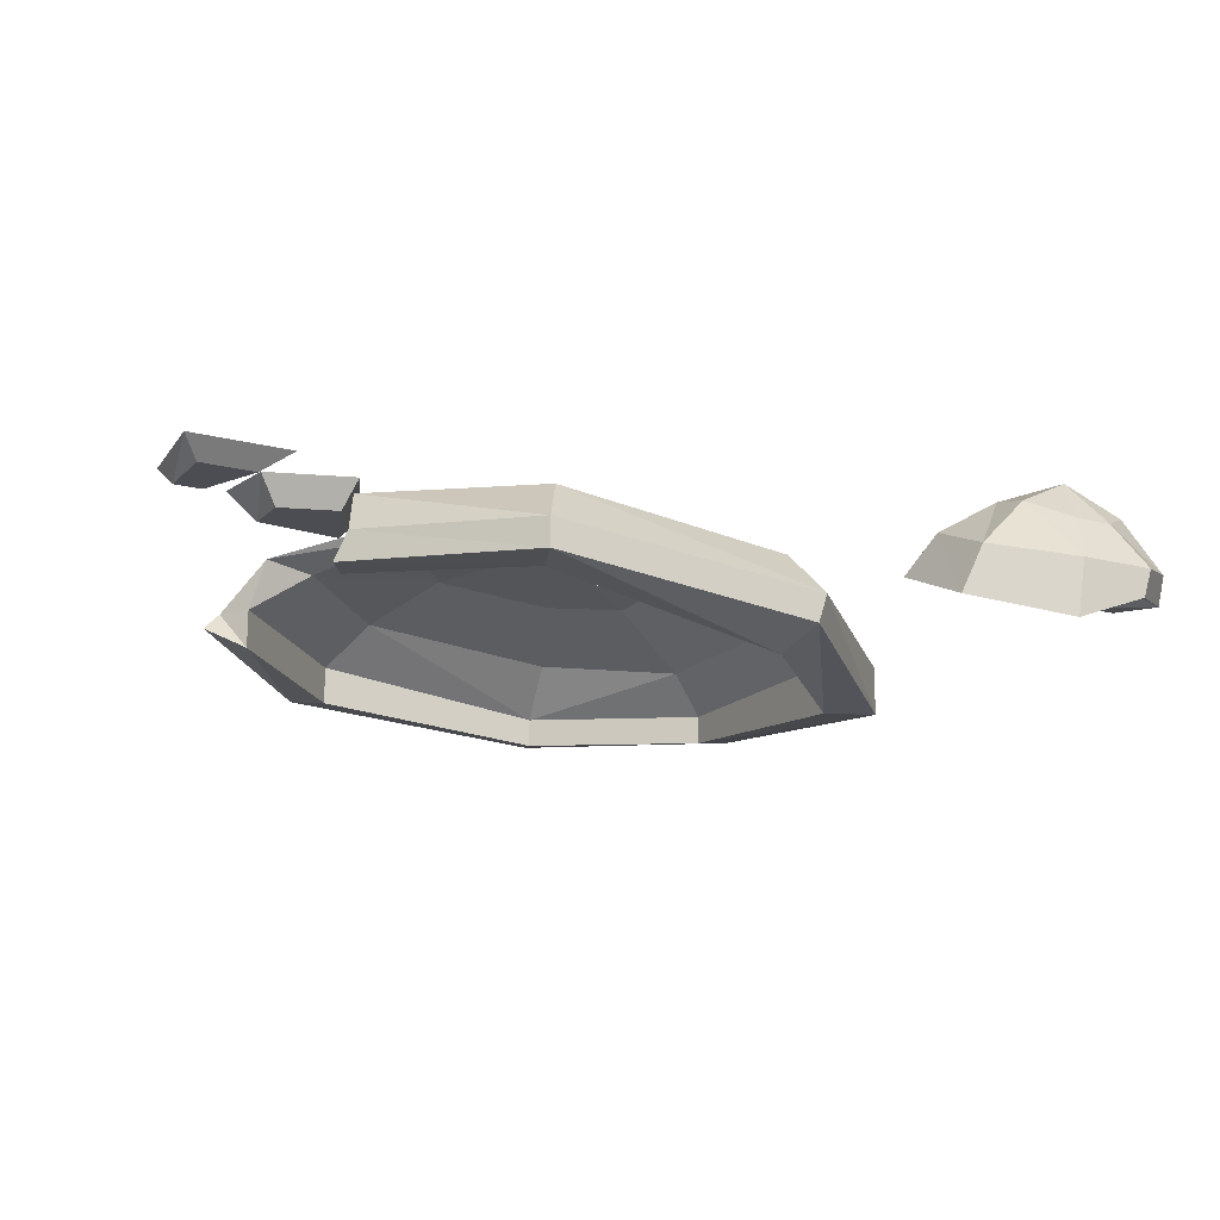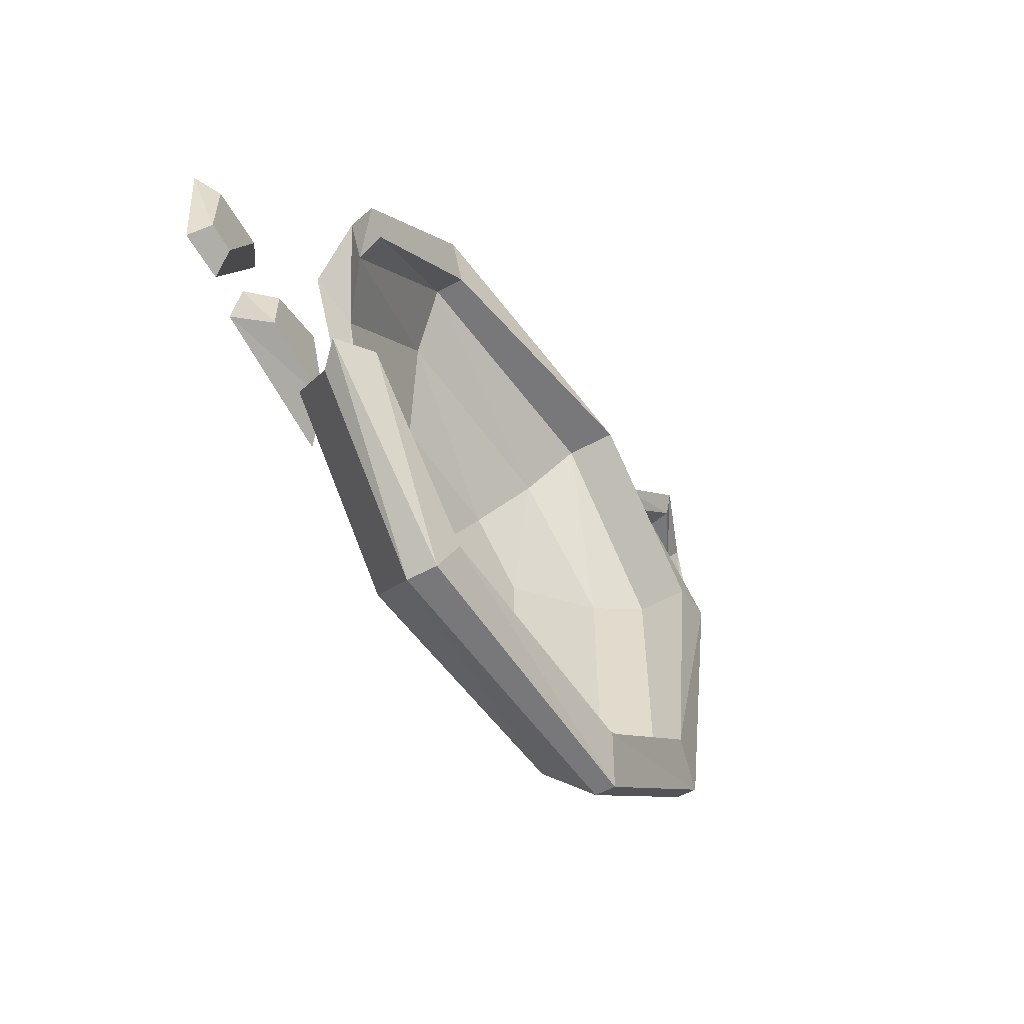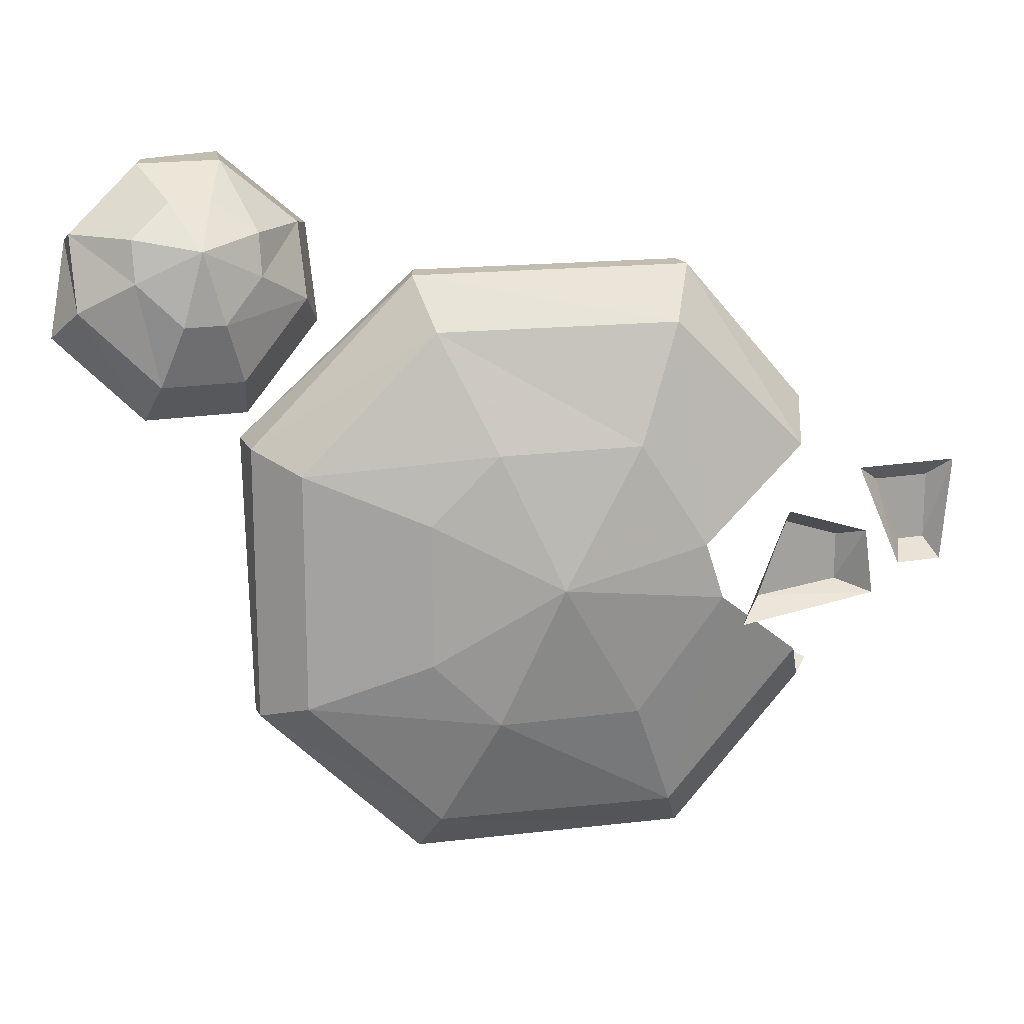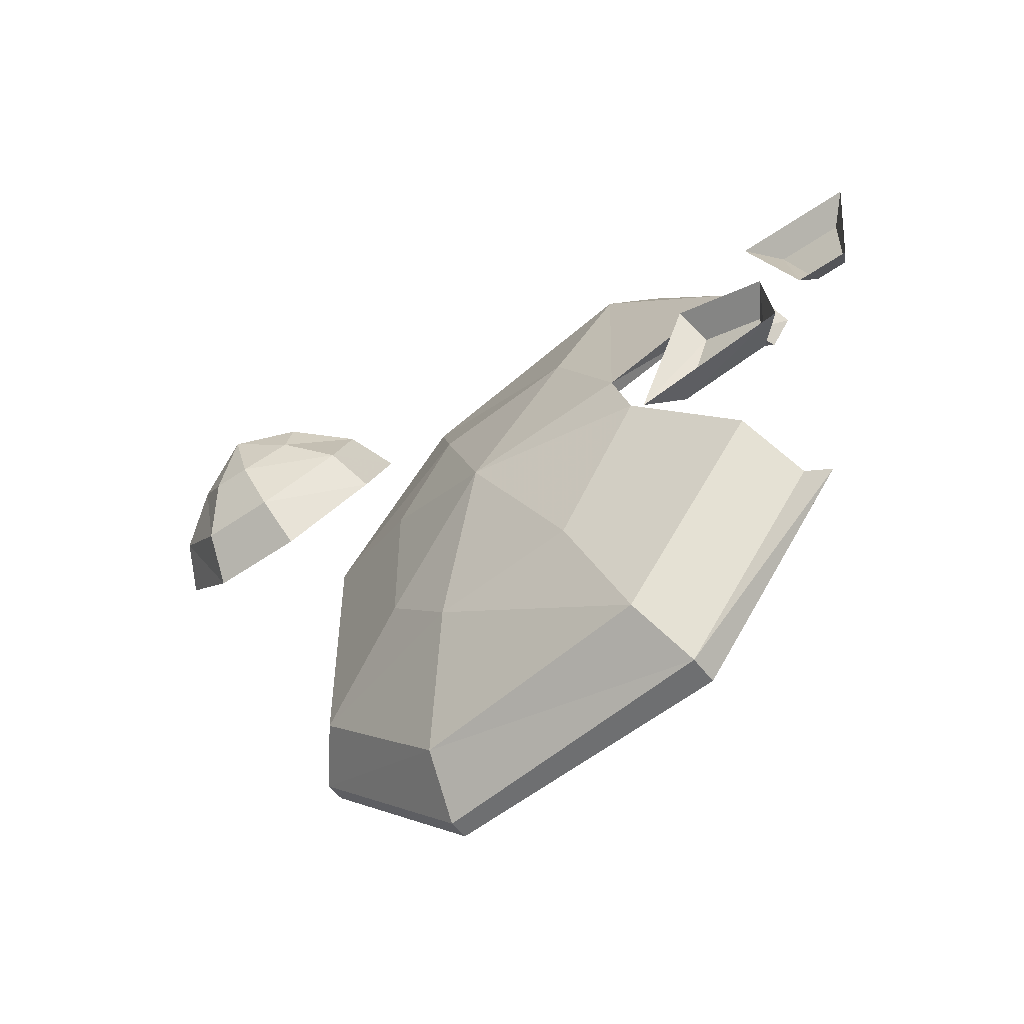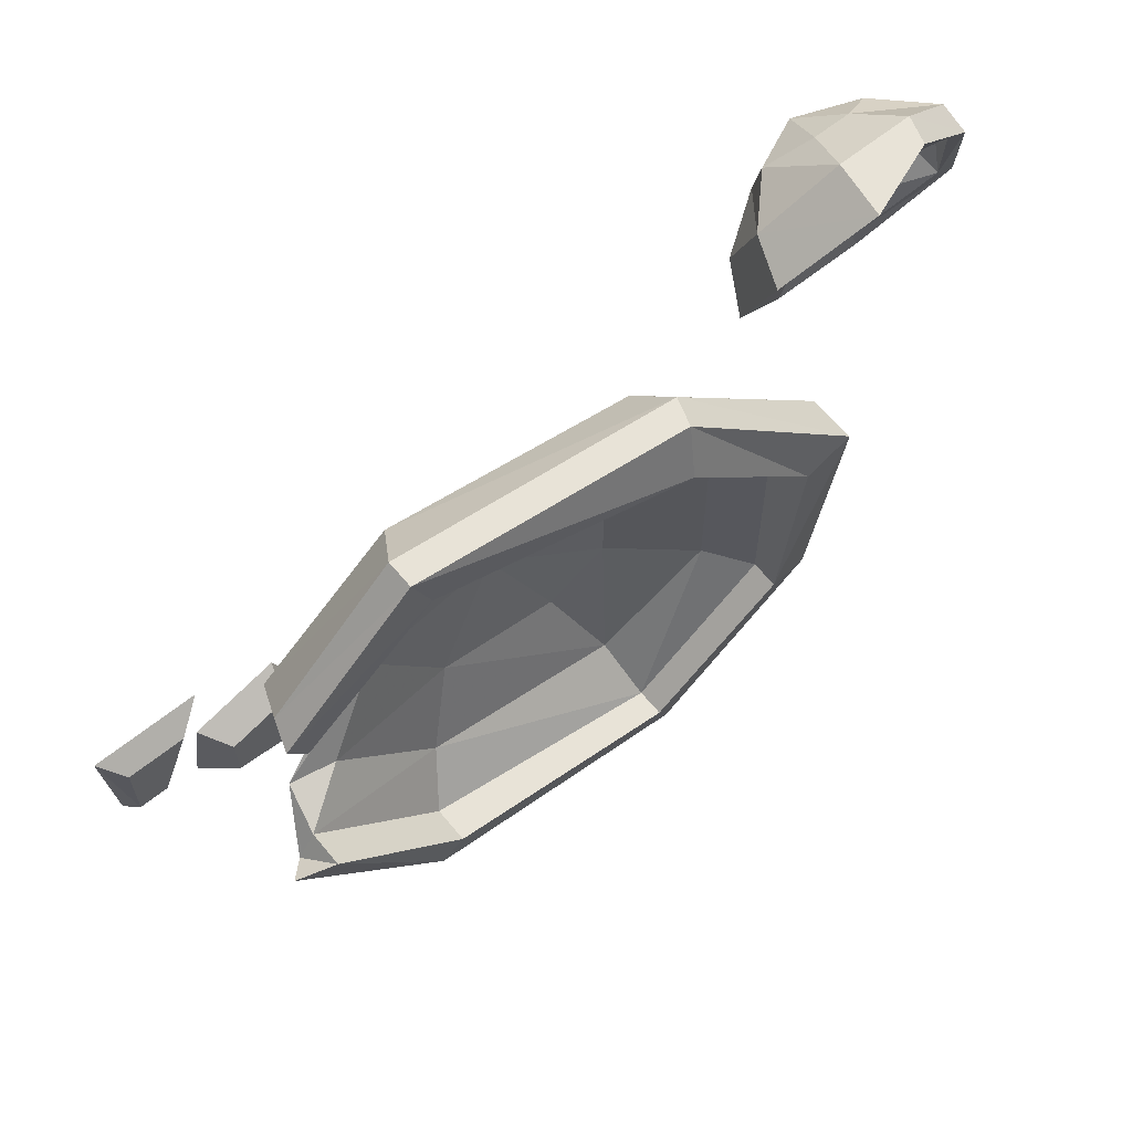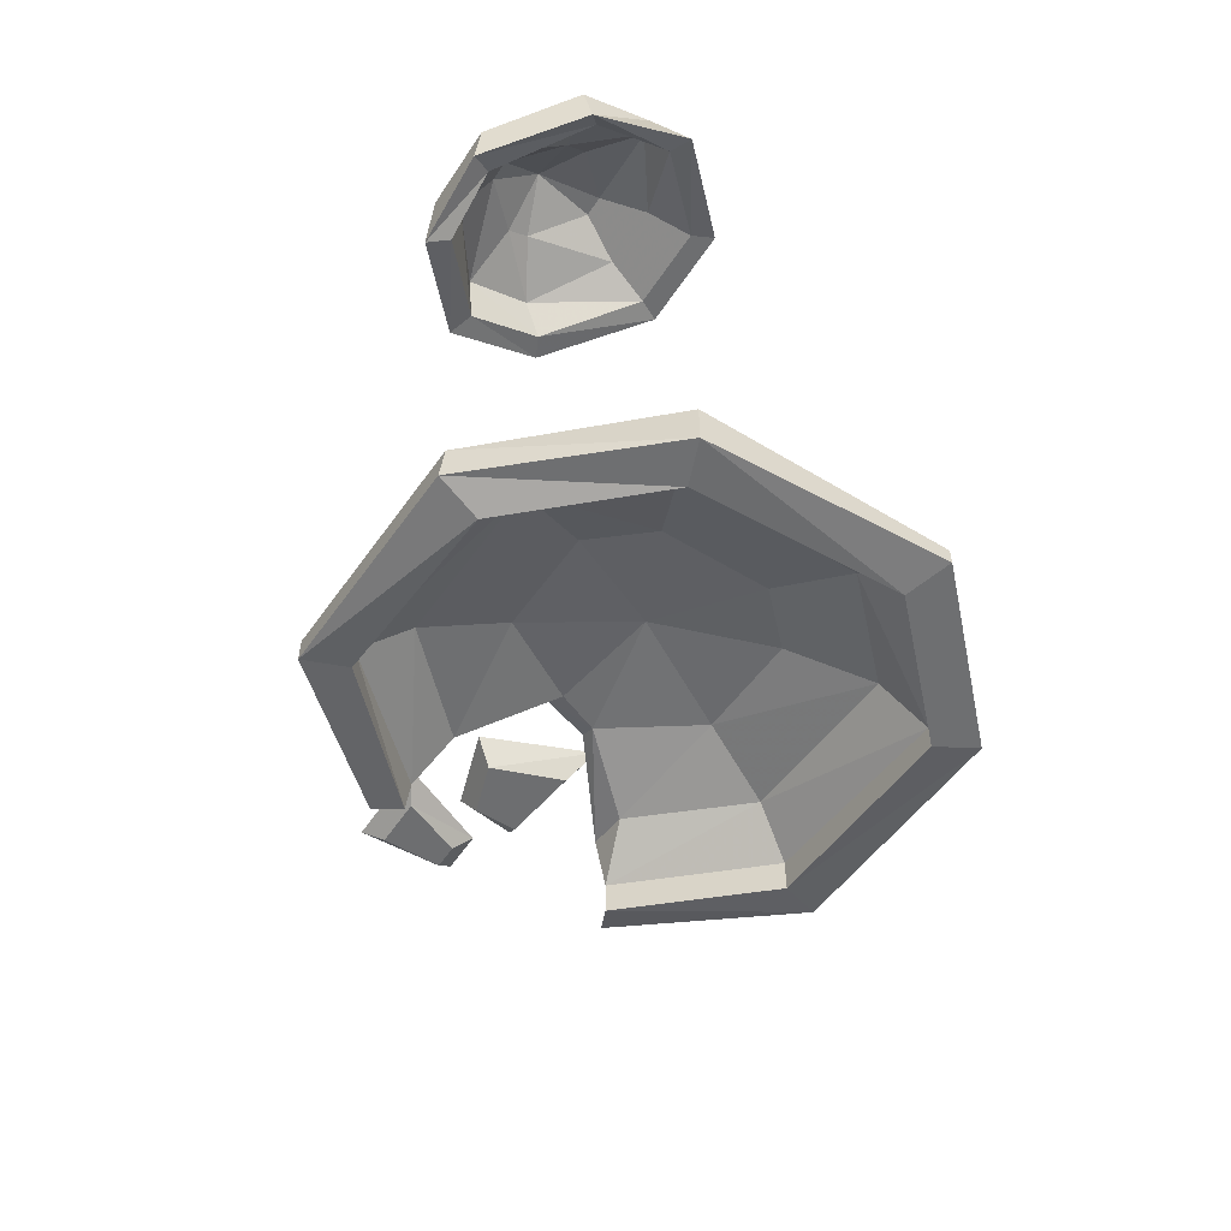
<metadata>
{"format":"obj","ext":"obj","renderer":"f3d","projection":"perspective","resolution":1024,"background":"white","views":[{"elev":-16.4,"azim":-28.5,"up":"+Y"},{"elev":-57.5,"azim":-60.9,"up":"+Z"},{"elev":16.8,"azim":160.6,"up":"+Z"},{"elev":-54.5,"azim":-143.6,"up":"+Z"},{"elev":62.3,"azim":-39.4,"up":"+Z"},{"elev":-54.2,"azim":57.2,"up":"+Y"}]}
</metadata>
<code>
o unused/6179
v 32 -6 36
v 31 -9 34
v 38 -6 27
v 39 -4 31
v 37 -4 39
v 37 -5 41
v 32 -8 42
v 31 -12 41
v 29 -9 33
v 37 -6 25
v 47 -6 25
v 46 -6 27
v 45 -4 31
v 43 -2 35
v 41 -2 35
v 42 -2 41
v 41 -6 45
v 39 -10 47
v 38 -15 47
v 29 -13 42
v 31 -5 36
v 38 -2 29
v 46 -2 29
v 53 -5 36
v 55 -9 33
v 53 -9 34
v 52 -6 36
v 47 -4 39
v 45 -10 47
v 44 -12 47
v 43 -6 45
v 47 -5 41
v 52 -8 42
v 52 -10 41
v 45 -13 49
v 37 -16 49
v 31 -8 43
v 36 -2 39
v 40 0 35
v 44 0 35
v 48 -2 39
v 53 -8 43
v 53 -11 42
v 38 -10 49
v 36 -3 43
v 42 0 42
v 48 -3 43
v 44 -5 46
v 46 -10 49
v 40 -5 46
v -19 0 11
v -28 0 8
v -26 -3 7
v -20 -3 9
v -14 0 -1
v -17 -3 1
v -29 0 1
v -26 -3 2
v -37 0 4
v -32 0 4
v -33 -2 6
v -36 -2 6
v -38 0 15
v -36 -2 13
v -27 0 15
v -30 -2 13
v -27 -11 -10
v -25 -9 -11
v -11 -10 -27
v -11 -13 -27
v -23 -13 -8
v -23 -9 -8
v -22 -4 -6
v -8 -5 -22
v 17 -8 -22
v 18 -13 -27
v 18 -15 -27
v -9 -14 -22
v -9 -10 -22
v -6 -6 -17
v -17 -5 -6
v -10 -2 2
v -12 -1 2
v -3 -2 -10
v 12 -3 -10
v 31 -9 -8
v 35 -14 -10
v 35 -16 -10
v 16 -16 -22
v 16 -13 -22
v 15 -8 -17
v -2 -3 -8
v 5 -2 5
v -8 -2 7
v -10 -1 8
v 6 0 5
v 19 -4 -3
v 19 -4 12
v 31 -9 17
v 35 -14 19
v 35 -19 19
v 30 -17 -8
v 30 -14 -8
v 26 -10 -6
v 17 -5 -2
v 11 -4 -8
v 17 -5 11
v 11 -4 17
v -2 -3 17
v -17 -5 15
v -22 -4 17
v -8 -5 31
v -3 -2 19
v 12 -3 19
v 18 -13 36
v 17 -16 36
v 30 -19 17
v 30 -14 17
v 26 -10 15
v 15 -8 26
v -6 -6 26
v -22 -9 17
v -24 -9 21
v -11 -10 36
v 17 -8 31
v -11 -13 36
v 16 -18 31
v 16 -13 31
v -9 -10 31
v -23 -12 17
v -25 -12 20
v -9 -13 31
f 1 2 3
f 1 3 4
f 1 4 5
f 1 5 6
f 1 6 7
f 1 7 2
f 2 7 8
f 2 8 9
f 2 9 10
f 2 10 3
f 3 10 11
f 3 11 12
f 3 12 13
f 3 13 4
f 4 13 14
f 4 14 15
f 4 15 5
f 5 15 16
f 5 16 6
f 6 16 17
f 6 17 7
f 7 17 18
f 7 18 8
f 8 18 19
f 8 19 20
f 8 20 9
f 9 20 21
f 9 21 22
f 9 22 10
f 10 22 11
f 11 22 23
f 11 23 24
f 11 24 25
f 11 25 12
f 12 25 26
f 12 26 13
f 13 26 27
f 13 27 14
f 14 27 28
f 14 28 16
f 14 16 15
f 29 30 19
f 29 19 18
f 29 18 31
f 29 31 32
f 29 32 33
f 29 33 30
f 30 33 34
f 30 34 35
f 30 35 36
f 30 36 19
f 19 36 20
f 20 36 37
f 20 37 21
f 21 37 38
f 21 38 39
f 21 39 22
f 22 39 23
f 23 39 40
f 23 40 41
f 23 41 24
f 24 41 42
f 24 42 43
f 24 43 25
f 25 43 26
f 26 43 34
f 26 34 33
f 26 33 27
f 27 33 32
f 27 32 28
f 28 32 16
f 16 32 31
f 16 31 17
f 17 31 18
f 37 36 44
f 37 44 45
f 37 45 38
f 38 45 46
f 38 46 39
f 39 46 40
f 40 46 41
f 41 46 47
f 41 47 42
f 42 47 48
f 42 48 49
f 42 49 43
f 43 49 35
f 43 35 34
f 44 36 35
f 44 35 49
f 44 49 50
f 44 50 45
f 45 50 46
f 46 50 48
f 46 48 47
f 50 49 48
f 51 52 53
f 51 53 54
f 51 54 55
f 55 54 56
f 55 56 57
f 57 56 58
f 57 58 52
f 52 58 53
f 53 58 54
f 54 58 56
f 59 60 61
f 59 61 62
f 59 62 63
f 63 62 64
f 63 64 65
f 65 64 66
f 65 66 60
f 60 66 61
f 61 66 62
f 62 66 64
f 67 68 69
f 67 69 70
f 67 70 71
f 67 71 68
f 68 71 72
f 68 72 73
f 68 73 69
f 69 73 74
f 69 74 75
f 69 75 76
f 69 76 70
f 70 76 77
f 70 77 78
f 70 78 71
f 71 78 72
f 72 78 79
f 72 79 80
f 72 80 81
f 72 81 73
f 73 81 82
f 73 82 83
f 73 83 74
f 74 83 84
f 74 84 85
f 74 85 75
f 75 85 86
f 75 86 87
f 75 87 76
f 76 87 77
f 77 87 88
f 77 88 89
f 77 89 78
f 78 89 79
f 79 89 90
f 79 90 80
f 80 90 91
f 80 91 92
f 80 92 81
f 81 92 82
f 82 92 93
f 82 93 94
f 82 94 95
f 82 95 83
f 83 95 96
f 83 96 84
f 84 96 85
f 85 96 97
f 85 97 86
f 86 97 98
f 86 98 99
f 86 99 87
f 87 99 100
f 87 100 88
f 88 100 101
f 88 101 102
f 88 102 89
f 89 102 90
f 90 102 103
f 90 103 104
f 90 104 91
f 91 104 105
f 91 105 106
f 91 106 92
f 92 106 93
f 93 106 105
f 93 105 107
f 93 107 108
f 93 108 109
f 93 109 94
f 94 109 110
f 94 110 95
f 95 110 111
f 95 111 112
f 95 112 113
f 95 113 96
f 96 113 114
f 96 114 98
f 96 98 97
f 101 100 115
f 101 115 116
f 101 116 117
f 101 117 102
f 102 117 103
f 103 117 118
f 103 118 104
f 104 118 119
f 104 119 105
f 105 119 107
f 107 119 120
f 107 120 108
f 108 120 121
f 108 121 109
f 109 121 110
f 110 121 122
f 110 122 123
f 110 123 111
f 111 123 124
f 111 124 112
f 112 124 115
f 112 115 125
f 112 125 113
f 113 125 114
f 114 125 99
f 114 99 98
f 116 115 124
f 116 124 126
f 116 126 127
f 116 127 117
f 117 127 118
f 118 127 128
f 118 128 119
f 119 128 120
f 120 128 129
f 120 129 121
f 121 129 122
f 122 129 130
f 122 130 131
f 122 131 123
f 123 131 126
f 123 126 124
f 125 115 100
f 125 100 99
f 126 132 127
f 127 132 128
f 128 132 129
f 129 132 130
f 130 132 131
f 131 132 126

</code>
